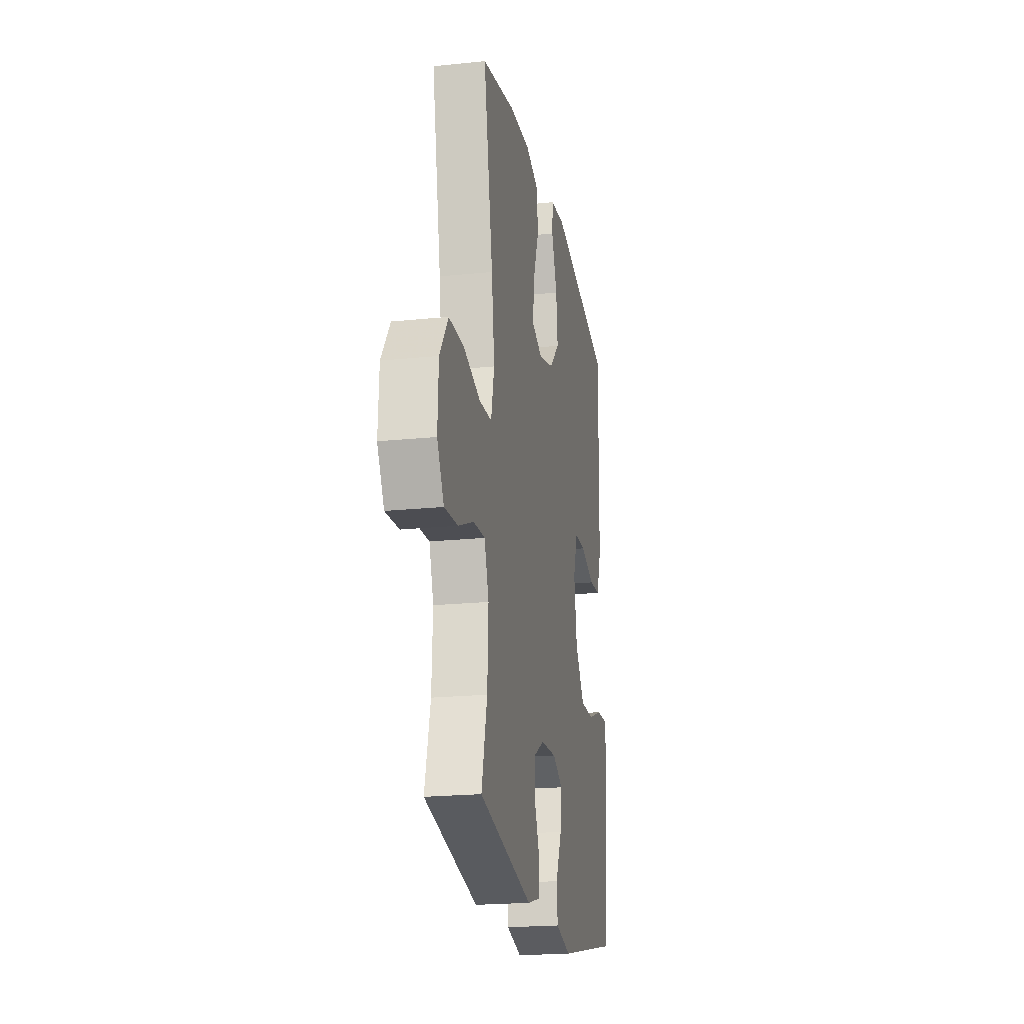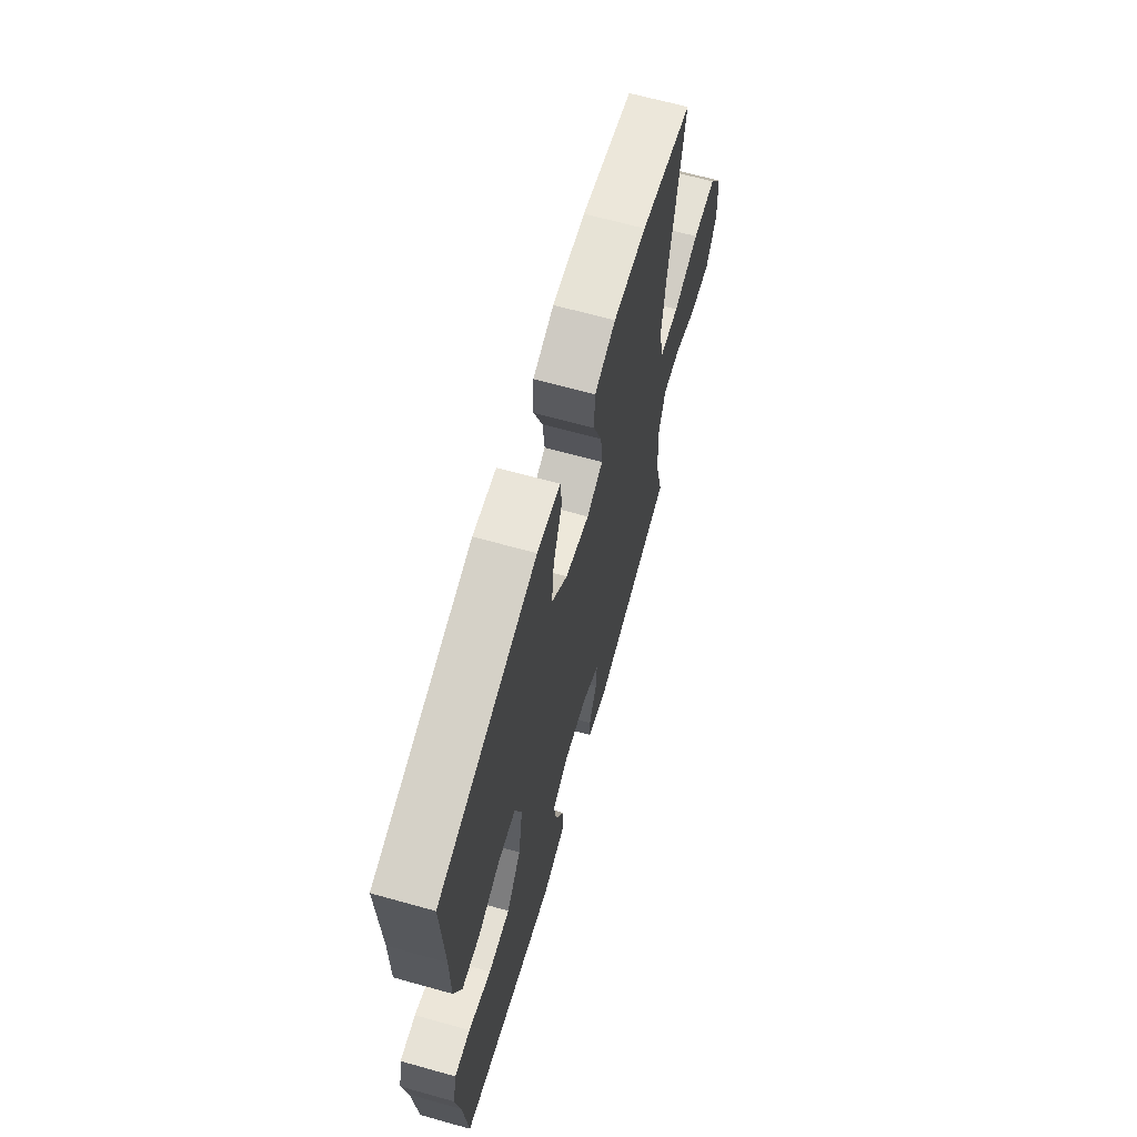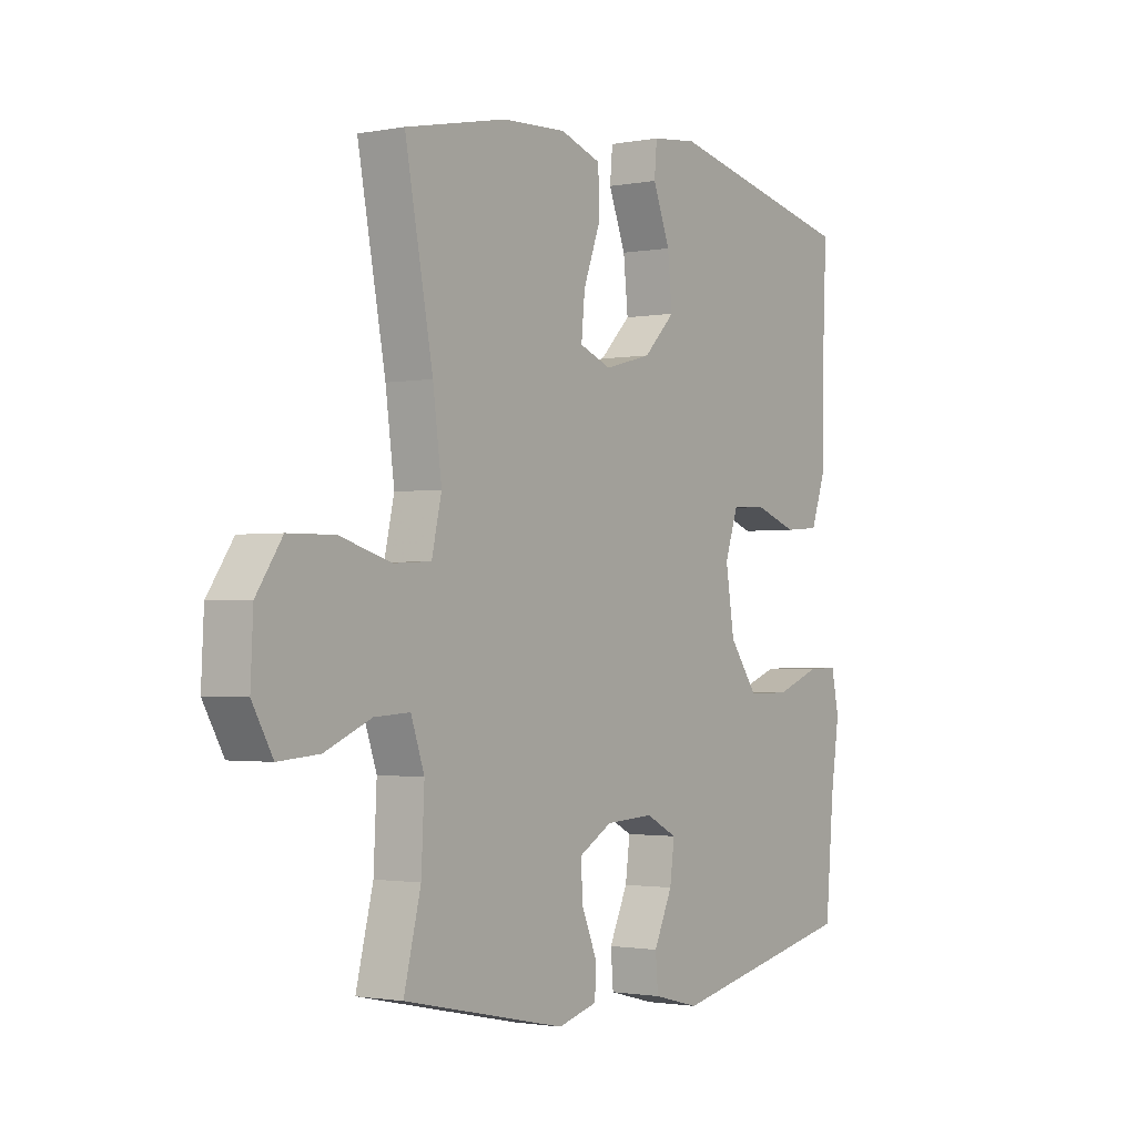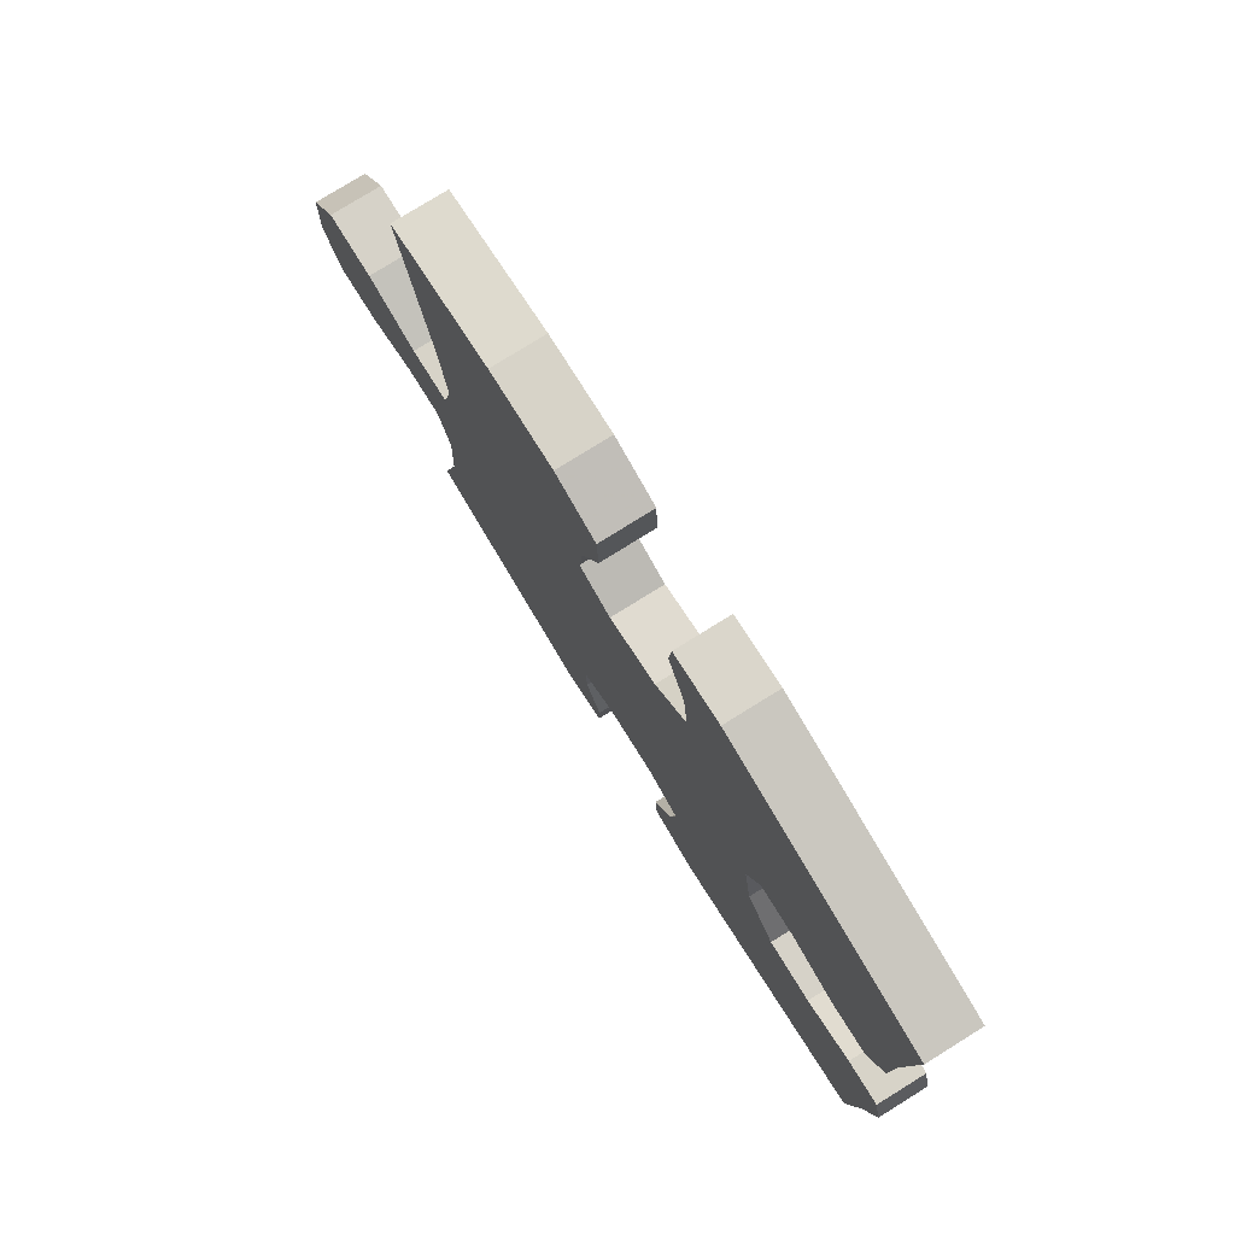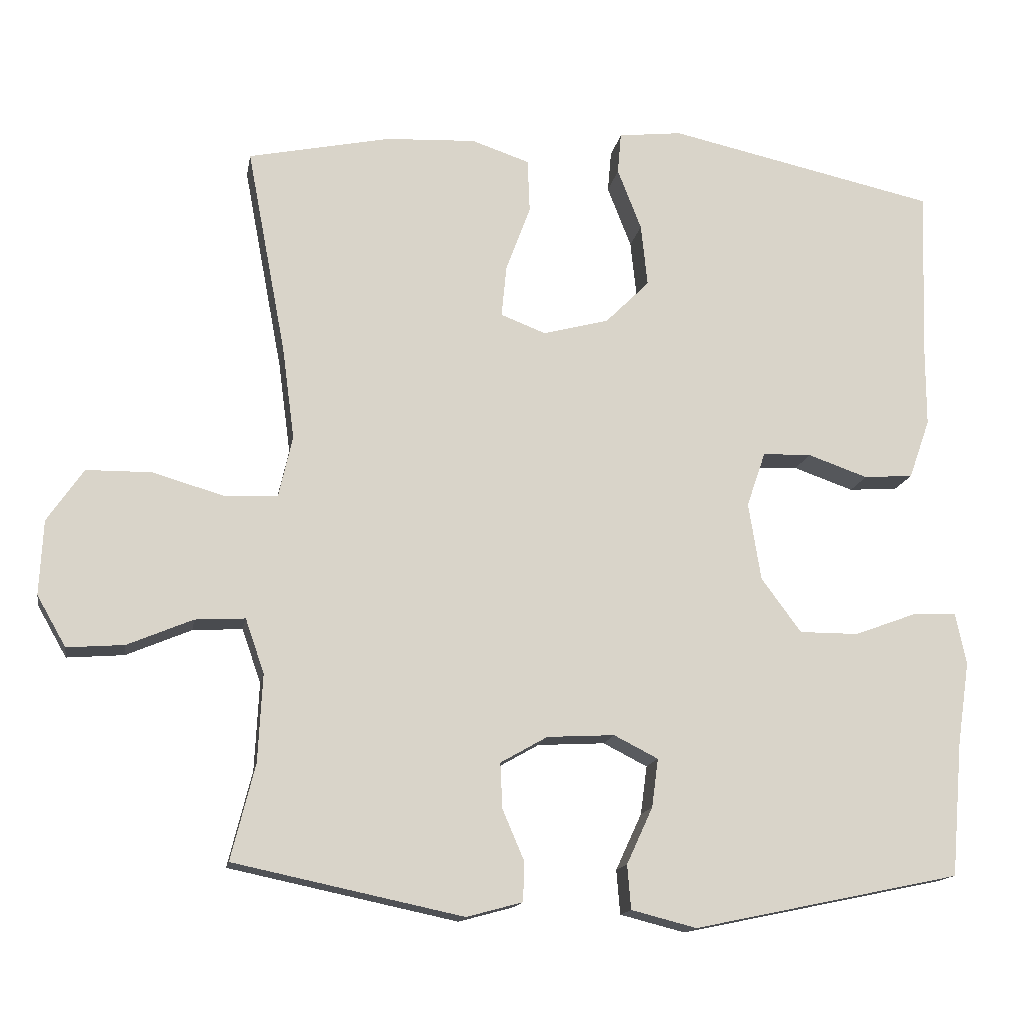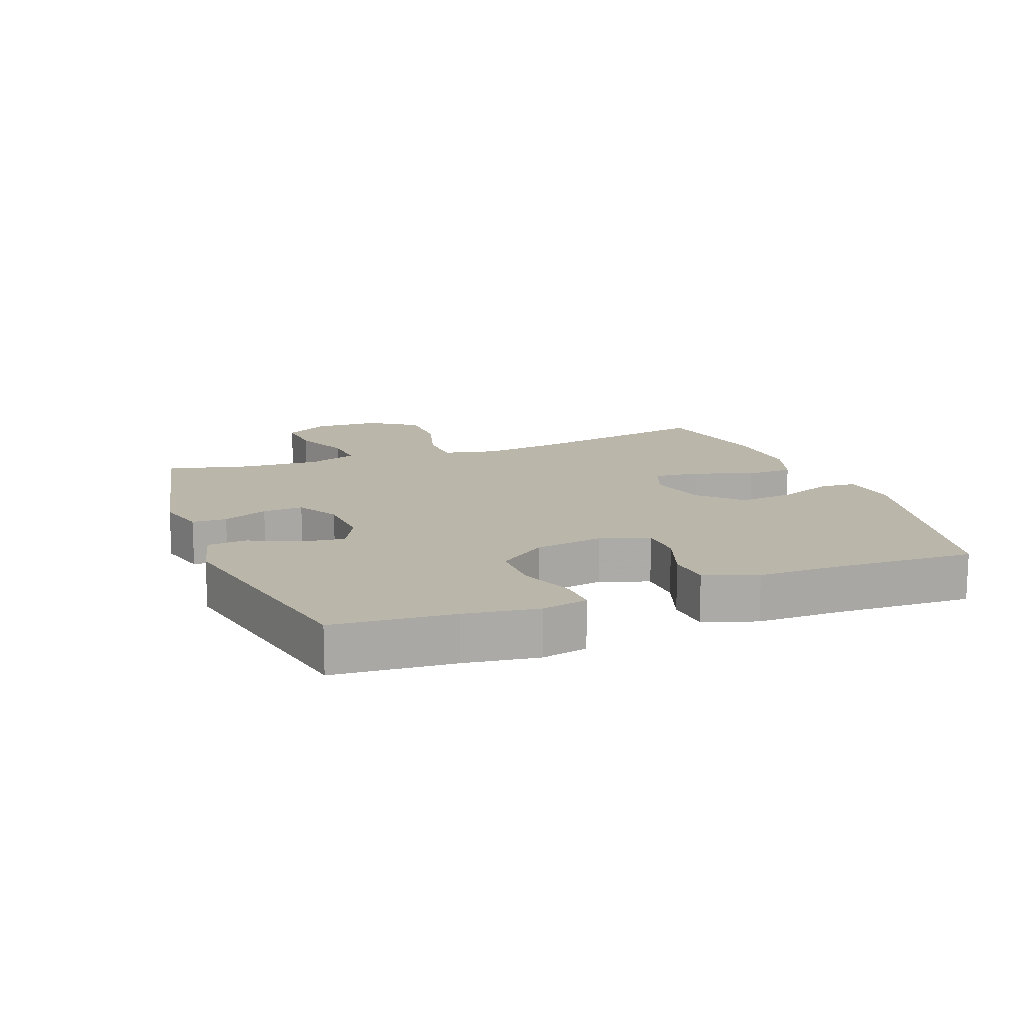
<metadata>
{"format":"obj","ext":"obj","renderer":"f3d","projection":"perspective","resolution":1024,"background":"white","views":[{"elev":-20.7,"azim":100.6,"up":"+Z"},{"elev":65.7,"azim":-74.3,"up":"+Z"},{"elev":-1.6,"azim":124.3,"up":"+Z"},{"elev":78.3,"azim":-121.8,"up":"+Z"},{"elev":-14.8,"azim":170.3,"up":"+Z"},{"elev":14.1,"azim":-110.9,"up":"+Y"}]}
</metadata>
<code>
v 0.5 0.07 0.5
v 0.446 0.07 0.214
v 0.429 0.07 0.086
v 0.448 0.07 0.002
v 0.521 0.07 -0.002
v 0.62 0.07 0.027
v 0.71 0.07 0.026
v 0.76 0.07 -0.047
v 0.765 0.07 -0.15
v 0.725 0.07 -0.22
v 0.646 0.07 -0.214
v 0.556 0.07 -0.176
v 0.487 0.07 -0.172
v 0.461 0.07 -0.247
v 0.467 0.07 -0.368
v 0.5 0.07 -0.5
v 0.184 0.07 -0.567
v 0.107 0.07 -0.546
v 0.105 0.07 -0.492
v 0.135 0.07 -0.422
v 0.138 0.07 -0.359
v 0.073 0.07 -0.322
v -0.02 0.07 -0.317
v -0.081 0.07 -0.348
v -0.072 0.07 -0.415
v -0.036 0.07 -0.493
v -0.041 0.07 -0.554
v -0.131 0.07 -0.577
v -0.5 0.07 -0.5
v -0.516 0.07 -0.314
v -0.533 0.07 -0.2
v -0.518 0.07 -0.129
v -0.458 0.07 -0.131
v -0.372 0.07 -0.163
v -0.29 0.07 -0.163
v -0.235 0.07 -0.088
v -0.218 0.07 0.019
v -0.244 0.07 0.095
v -0.311 0.07 0.097
v -0.394 0.07 0.068
v -0.462 0.07 0.073
v -0.491 0.07 0.155
v -0.491 0.07 0.282
v -0.5 0.07 0.5
v -0.128 0.07 0.582
v -0.04 0.07 0.572
v -0.035 0.07 0.515
v -0.068 0.07 0.43
v -0.077 0.07 0.344
v -0.016 0.07 0.283
v 0.075 0.07 0.259
v 0.137 0.07 0.283
v 0.13 0.07 0.355
v 0.096 0.07 0.446
v 0.099 0.07 0.52
v 0.179 0.07 0.547
v 0.304 0.07 0.541
v 0.5 0 0.5
v 0.446 0 0.214
v 0.429 0 0.086
v 0.448 0 0.002
v 0.521 0 -0.002
v 0.62 0 0.027
v 0.71 0 0.026
v 0.76 0 -0.047
v 0.765 0 -0.15
v 0.725 0 -0.22
v 0.646 0 -0.214
v 0.556 0 -0.176
v 0.487 0 -0.172
v 0.461 0 -0.247
v 0.467 0 -0.368
v 0.5 0 -0.5
v 0.184 0 -0.567
v 0.107 0 -0.546
v 0.105 0 -0.492
v 0.135 0 -0.422
v 0.138 0 -0.359
v 0.073 0 -0.322
v -0.02 0 -0.317
v -0.081 0 -0.348
v -0.072 0 -0.415
v -0.036 0 -0.493
v -0.041 0 -0.554
v -0.131 0 -0.577
v -0.5 0 -0.5
v -0.516 0 -0.314
v -0.533 0 -0.2
v -0.518 0 -0.129
v -0.458 0 -0.131
v -0.372 0 -0.163
v -0.29 0 -0.163
v -0.235 0 -0.088
v -0.218 0 0.019
v -0.244 0 0.095
v -0.311 0 0.097
v -0.394 0 0.068
v -0.462 0 0.073
v -0.491 0 0.155
v -0.491 0 0.282
v -0.5 0 0.5
v -0.128 0 0.582
v -0.04 0 0.572
v -0.035 0 0.515
v -0.068 0 0.43
v -0.077 0 0.344
v -0.016 0 0.283
v 0.075 0 0.259
v 0.137 0 0.283
v 0.13 0 0.355
v 0.096 0 0.446
v 0.099 0 0.52
v 0.179 0 0.547
v 0.304 0 0.541
f 56 57 1 2
f 53 54 55 56
f 52 53 56 2
f 51 52 2 3
f 50 51 3 4
f 45 46 47 48
f 43 44 45 48
f 43 48 49
f 42 43 49 50
f 39 40 41 42
f 38 39 42 50
f 31 32 33 34
f 30 31 34 35
f 29 30 35
f 28 29 35 36
f 25 26 27 28
f 24 25 28 36
f 17 18 19 20
f 15 16 17 20
f 14 15 20 21
f 13 14 21 22
f 9 10 11 12
f 9 12 13
f 8 9 13
f 5 6 7 8
f 4 5 8 13
f 37 38 50 4
f 23 24 36 37
f 22 23 37
f 4 13 22 37
f 59 58 114 113
f 113 112 111 110
f 59 113 110 109
f 60 59 109 108
f 61 60 108 107
f 105 104 103 102
f 105 102 101 100
f 106 105 100
f 107 106 100 99
f 99 98 97 96
f 107 99 96 95
f 91 90 89 88
f 92 91 88 87
f 92 87 86
f 93 92 86 85
f 85 84 83 82
f 93 85 82 81
f 77 76 75 74
f 77 74 73 72
f 78 77 72 71
f 79 78 71 70
f 69 68 67 66
f 70 69 66
f 70 66 65
f 65 64 63 62
f 70 65 62 61
f 61 107 95 94
f 94 93 81 80
f 94 80 79
f 94 79 70 61
f 1 58 59 2
f 2 59 60 3
f 3 60 61 4
f 4 61 62 5
f 5 62 63 6
f 6 63 64 7
f 7 64 65 8
f 8 65 66 9
f 9 66 67 10
f 10 67 68 11
f 11 68 69 12
f 12 69 70 13
f 13 70 71 14
f 14 71 72 15
f 15 72 73 16
f 16 73 74 17
f 17 74 75 18
f 18 75 76 19
f 19 76 77 20
f 20 77 78 21
f 21 78 79 22
f 22 79 80 23
f 23 80 81 24
f 24 81 82 25
f 25 82 83 26
f 26 83 84 27
f 27 84 85 28
f 28 85 86 29
f 29 86 87 30
f 30 87 88 31
f 31 88 89 32
f 32 89 90 33
f 33 90 91 34
f 34 91 92 35
f 35 92 93 36
f 36 93 94 37
f 37 94 95 38
f 38 95 96 39
f 39 96 97 40
f 40 97 98 41
f 41 98 99 42
f 42 99 100 43
f 43 100 101 44
f 44 101 102 45
f 45 102 103 46
f 46 103 104 47
f 47 104 105 48
f 48 105 106 49
f 49 106 107 50
f 50 107 108 51
f 51 108 109 52
f 52 109 110 53
f 53 110 111 54
f 54 111 112 55
f 55 112 113 56
f 56 113 114 57
f 57 114 58 1

</code>
